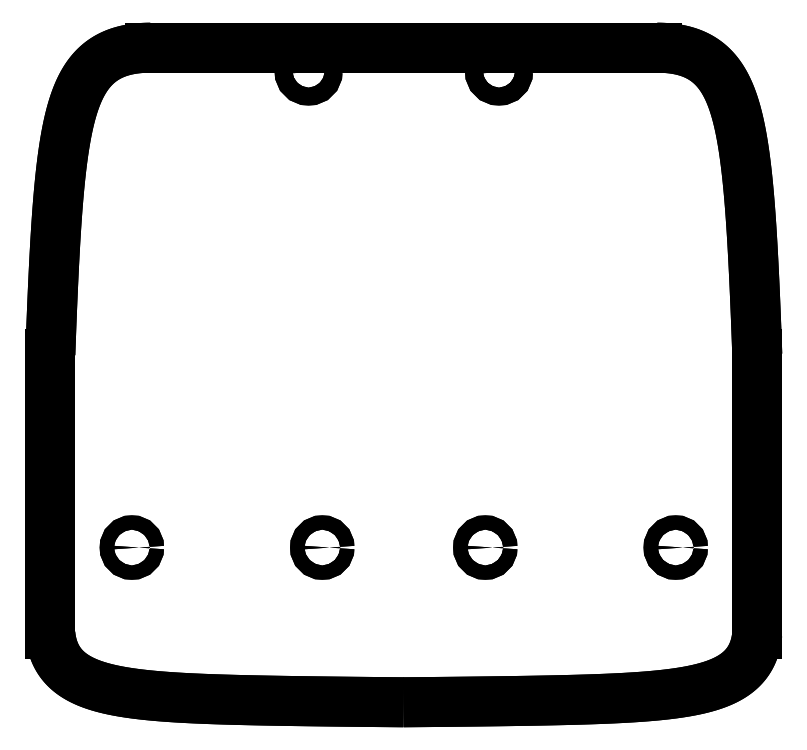
<metadata>
{"format":"dxf","ext":"dxf","renderer":"ezdxf+matplotlib","layout":"modelspace","background":"white","min_lineweight":24,"dpi":150}
</metadata>
<code>
0
SECTION
2
ENTITIES
0
CIRCLE
8
0
10
-108.5
20
265
30
0
40
3.75
210
0
220
-0
230
1
0
CIRCLE
8
0
10
-188.5
20
265
30
0
40
3.75
210
0
220
-0
230
1
0
CIRCLE
8
0
10
-182.8
20
65
30
0
40
3
210
0
220
-0
230
1
0
CIRCLE
8
0
10
-34.25
20
65
30
0
40
3
210
0
220
-0
230
1
0
CIRCLE
8
0
10
-114.2
20
65
30
0
40
3
210
0
220
-0
230
1
0
CIRCLE
8
0
10
-262.8
20
65
30
0
40
3
210
0
220
-0
230
1
0
SPLINE
8
0
70
4
71
5
72
21
73
15
74
0
42
1e-09
43
1e-10
44
1e-10
40
0
40
0
40
0
40
0
40
0
40
0
40
0.1
40
0.2
40
0.3
40
0.4
40
0.5
40
0.6
40
0.7
40
0.8
40
0.9
40
1
40
1
40
1
40
1
40
1
40
1
41
1
41
1
41
1
41
1
41
1
41
1
41
1
41
1
41
1
41
1
41
1
41
1
41
1
41
1
41
1
10
-255
20
275
30
0
10
-258.1
20
275
30
0
10
-264
20
274.6
30
0
10
-271.5
20
272.7
30
0
10
-279.2
20
267.8
30
0
10
-285.6
20
257.6
30
0
10
-289.7
20
243.9
30
0
10
-292.2
20
227.7
30
0
10
-293.9
20
210.6
30
0
10
-295
20
193.6
30
0
10
-295.8
20
177
30
0
10
-296.3
20
164.3
30
0
10
-296.7
20
155.1
30
0
10
-296.9
20
149.1
30
0
10
-297
20
146.1
30
0
0
LINE
8
0
10
-297
20
146.1
30
0
11
-297
21
28.64
31
0
0
SPLINE
8
0
70
4
71
5
72
21
73
15
74
0
42
1e-09
43
1e-10
44
1e-10
40
0
40
0
40
0
40
0
40
0
40
0
40
0.1
40
0.2
40
0.3
40
0.4
40
0.5
40
0.6
40
0.7
40
0.8
40
0.9
40
1
40
1
40
1
40
1
40
1
40
1
41
1
41
1
41
1
41
1
41
1
41
1
41
1
41
1
41
1
41
1
41
1
41
1
41
1
41
1
41
1
10
-297
20
28.64
30
0
10
-296.8
20
26.25
30
0
10
-295.9
20
21.81
30
0
10
-293.4
20
16.19
30
0
10
-287.8
20
10.63
30
0
10
-277.5
20
6.245
30
0
10
-264.3
20
3.636
30
0
10
-248.8
20
2.136
30
0
10
-231.3
20
1.29
30
0
10
-212.3
20
0.7901
30
0
10
-192.1
20
0.4576
30
0
10
-175.2
20
0.2523
30
0
10
-162
20
0.1185
30
0
10
-153
20
0.03803
30
0
10
-148.5
20
0
30
0
0
SPLINE
8
0
70
4
71
5
72
21
73
15
74
0
42
1e-09
43
1e-10
44
1e-10
40
-1
40
-1
40
-1
40
-1
40
-1
40
-1
40
-0.9
40
-0.8
40
-0.7
40
-0.6
40
-0.5
40
-0.4
40
-0.3
40
-0.2
40
-0.1
40
0
40
0
40
0
40
0
40
0
40
0
41
1
41
1
41
1
41
1
41
1
41
1
41
1
41
1
41
1
41
1
41
1
41
1
41
1
41
1
41
1
10
-148.5
20
0
30
0
10
-144
20
0.03803
30
0
10
-135
20
0.1185
30
0
10
-121.8
20
0.2523
30
0
10
-104.9
20
0.4576
30
0
10
-84.66
20
0.7901
30
0
10
-65.7
20
1.29
30
0
10
-48.24
20
2.136
30
0
10
-32.69
20
3.636
30
0
10
-19.49
20
6.245
30
0
10
-9.162
20
10.63
30
0
10
-3.591
20
16.19
30
0
10
-1.111
20
21.81
30
0
10
-0.2402
20
26.25
30
0
10
0
20
28.64
30
0
0
LINE
8
0
10
3.827e-17
20
28.64
30
0
11
0
21
146.1
31
0
0
SPLINE
8
0
70
4
71
5
72
21
73
15
74
0
42
1e-09
43
1e-10
44
1e-10
40
-1
40
-1
40
-1
40
-1
40
-1
40
-1
40
-0.9
40
-0.8
40
-0.7
40
-0.6
40
-0.5
40
-0.4
40
-0.3
40
-0.2
40
-0.1
40
0
40
0
40
0
40
0
40
0
40
0
41
1
41
1
41
1
41
1
41
1
41
1
41
1
41
1
41
1
41
1
41
1
41
1
41
1
41
1
41
1
10
0
20
146.1
30
0
10
-0.1007
20
149.1
30
0
10
-0.3132
20
155.1
30
0
10
-0.6652
20
164.3
30
0
10
-1.202
20
177
30
0
10
-2.03
20
193.6
30
0
10
-3.138
20
210.6
30
0
10
-4.766
20
227.7
30
0
10
-7.311
20
243.9
30
0
10
-11.37
20
257.6
30
0
10
-17.77
20
267.8
30
0
10
-25.46
20
272.7
30
0
10
-33
20
274.6
30
0
10
-38.86
20
275
30
0
10
-42
20
275
30
0
0
LINE
8
0
10
-42
20
275
30
0
11
-255
21
275
31
0
0
CIRCLE
8
0
10
-262.8
20
65
30
0
40
3
210
0
220
-0
230
1
0
CIRCLE
8
0
10
-114.2
20
65
30
0
40
3
210
0
220
-0
230
1
0
CIRCLE
8
0
10
-34.25
20
65
30
0
40
3
210
0
220
-0
230
1
0
CIRCLE
8
0
10
-182.8
20
65
30
0
40
3
210
0
220
-0
230
1
0
CIRCLE
8
0
10
-188.5
20
265
30
0
40
3.75
210
0
220
-0
230
1
0
CIRCLE
8
0
10
-108.5
20
265
30
0
40
3.75
210
0
220
-0
230
1
0
LINE
8
0
10
-255
20
275
30
0
11
-42
21
275
31
0
0
SPLINE
8
0
70
4
71
5
72
21
73
15
74
0
42
1e-09
43
1e-10
44
1e-10
40
0
40
0
40
0
40
0
40
0
40
0
40
0.1
40
0.2
40
0.3
40
0.4
40
0.5
40
0.6
40
0.7
40
0.8
40
0.9
40
1
40
1
40
1
40
1
40
1
40
1
41
1
41
1
41
1
41
1
41
1
41
1
41
1
41
1
41
1
41
1
41
1
41
1
41
1
41
1
41
1
10
-42
20
275
30
0
10
-38.86
20
275
30
0
10
-33
20
274.6
30
0
10
-25.46
20
272.7
30
0
10
-17.77
20
267.8
30
0
10
-11.37
20
257.6
30
0
10
-7.311
20
243.9
30
0
10
-4.766
20
227.7
30
0
10
-3.138
20
210.6
30
0
10
-2.03
20
193.6
30
0
10
-1.202
20
177
30
0
10
-0.6652
20
164.3
30
0
10
-0.3132
20
155.1
30
0
10
-0.1007
20
149.1
30
0
10
0
20
146.1
30
0
0
LINE
8
0
10
-6.088e-18
20
146.1
30
0
11
1.926e-32
21
28.64
31
0
0
SPLINE
8
0
70
4
71
5
72
21
73
15
74
0
42
1e-09
43
1e-10
44
1e-10
40
0
40
0
40
0
40
0
40
0
40
0
40
0.1
40
0.2
40
0.3
40
0.4
40
0.5
40
0.6
40
0.7
40
0.8
40
0.9
40
1
40
1
40
1
40
1
40
1
40
1
41
1
41
1
41
1
41
1
41
1
41
1
41
1
41
1
41
1
41
1
41
1
41
1
41
1
41
1
41
1
10
0
20
28.64
30
0
10
-0.2402
20
26.25
30
0
10
-1.111
20
21.81
30
0
10
-3.591
20
16.19
30
0
10
-9.162
20
10.63
30
0
10
-19.49
20
6.245
30
0
10
-32.69
20
3.636
30
0
10
-48.24
20
2.136
30
0
10
-65.7
20
1.29
30
0
10
-84.66
20
0.7901
30
0
10
-104.9
20
0.4576
30
0
10
-121.8
20
0.2523
30
0
10
-135
20
0.1185
30
0
10
-144
20
0.03803
30
0
10
-148.5
20
0
30
0
0
SPLINE
8
0
70
4
71
5
72
21
73
15
74
0
42
1e-09
43
1e-10
44
1e-10
40
0
40
0
40
0
40
0
40
0
40
0
40
0.1
40
0.2
40
0.3
40
0.4
40
0.5
40
0.6
40
0.7
40
0.8
40
0.9
40
1
40
1
40
1
40
1
40
1
40
1
41
1
41
1
41
1
41
1
41
1
41
1
41
1
41
1
41
1
41
1
41
1
41
1
41
1
41
1
41
1
10
-297
20
28.64
30
0
10
-296.8
20
26.25
30
0
10
-295.9
20
21.81
30
0
10
-293.4
20
16.19
30
0
10
-287.8
20
10.63
30
0
10
-277.5
20
6.245
30
0
10
-264.3
20
3.636
30
0
10
-248.8
20
2.136
30
0
10
-231.3
20
1.29
30
0
10
-212.3
20
0.7901
30
0
10
-192.1
20
0.4576
30
0
10
-175.2
20
0.2523
30
0
10
-162
20
0.1185
30
0
10
-153
20
0.03803
30
0
10
-148.5
20
0
30
0
0
LINE
8
0
10
-297
20
28.64
30
0
11
-297
21
146.1
31
0
0
SPLINE
8
0
70
4
71
5
72
21
73
15
74
0
42
1e-09
43
1e-10
44
1e-10
40
0
40
0
40
0
40
0
40
0
40
0
40
0.1
40
0.2
40
0.3
40
0.4
40
0.5
40
0.6
40
0.7
40
0.8
40
0.9
40
1
40
1
40
1
40
1
40
1
40
1
41
1
41
1
41
1
41
1
41
1
41
1
41
1
41
1
41
1
41
1
41
1
41
1
41
1
41
1
41
1
10
-255
20
275
30
0
10
-258.1
20
275
30
0
10
-264
20
274.6
30
0
10
-271.5
20
272.7
30
0
10
-279.2
20
267.8
30
0
10
-285.6
20
257.6
30
0
10
-289.7
20
243.9
30
0
10
-292.2
20
227.7
30
0
10
-293.9
20
210.6
30
0
10
-295
20
193.6
30
0
10
-295.8
20
177
30
0
10
-296.3
20
164.3
30
0
10
-296.7
20
155.1
30
0
10
-296.9
20
149.1
30
0
10
-297
20
146.1
30
0
0
ENDSEC
0
EOF

</code>
